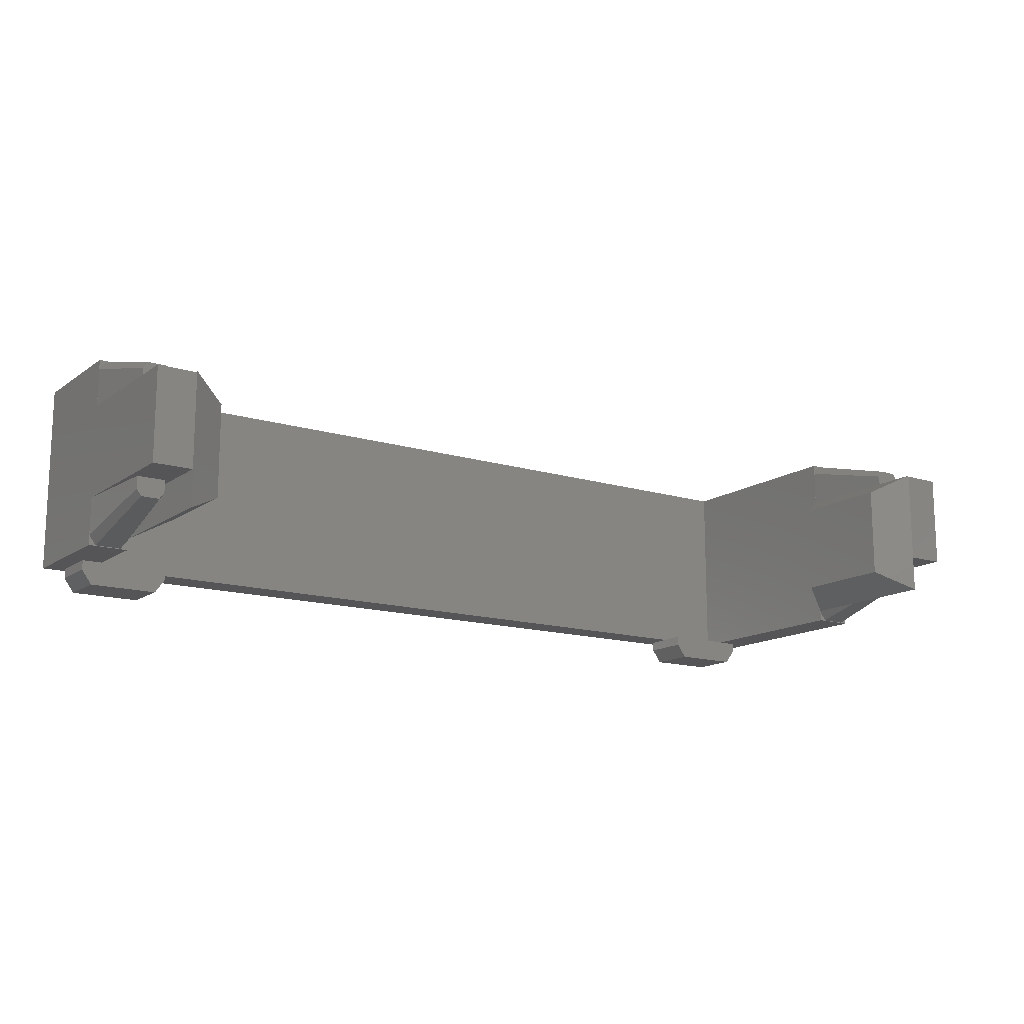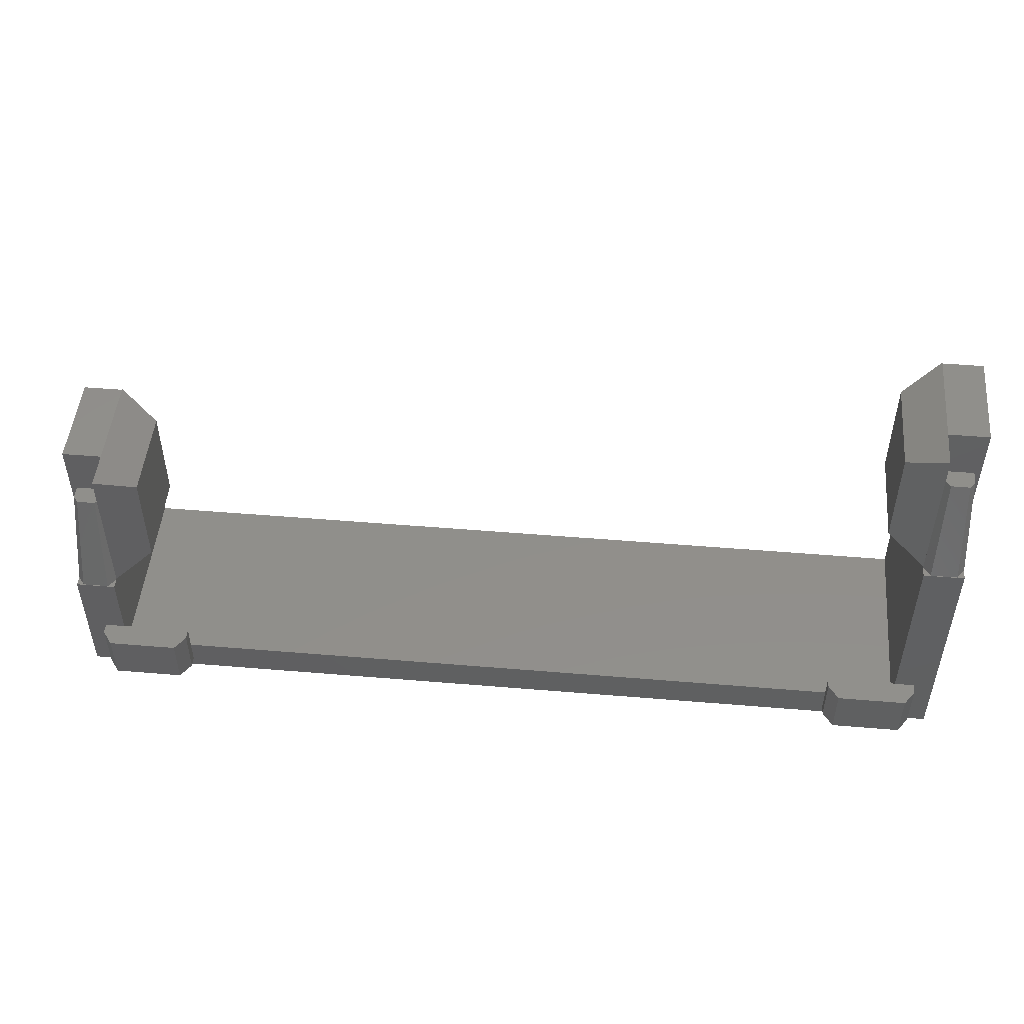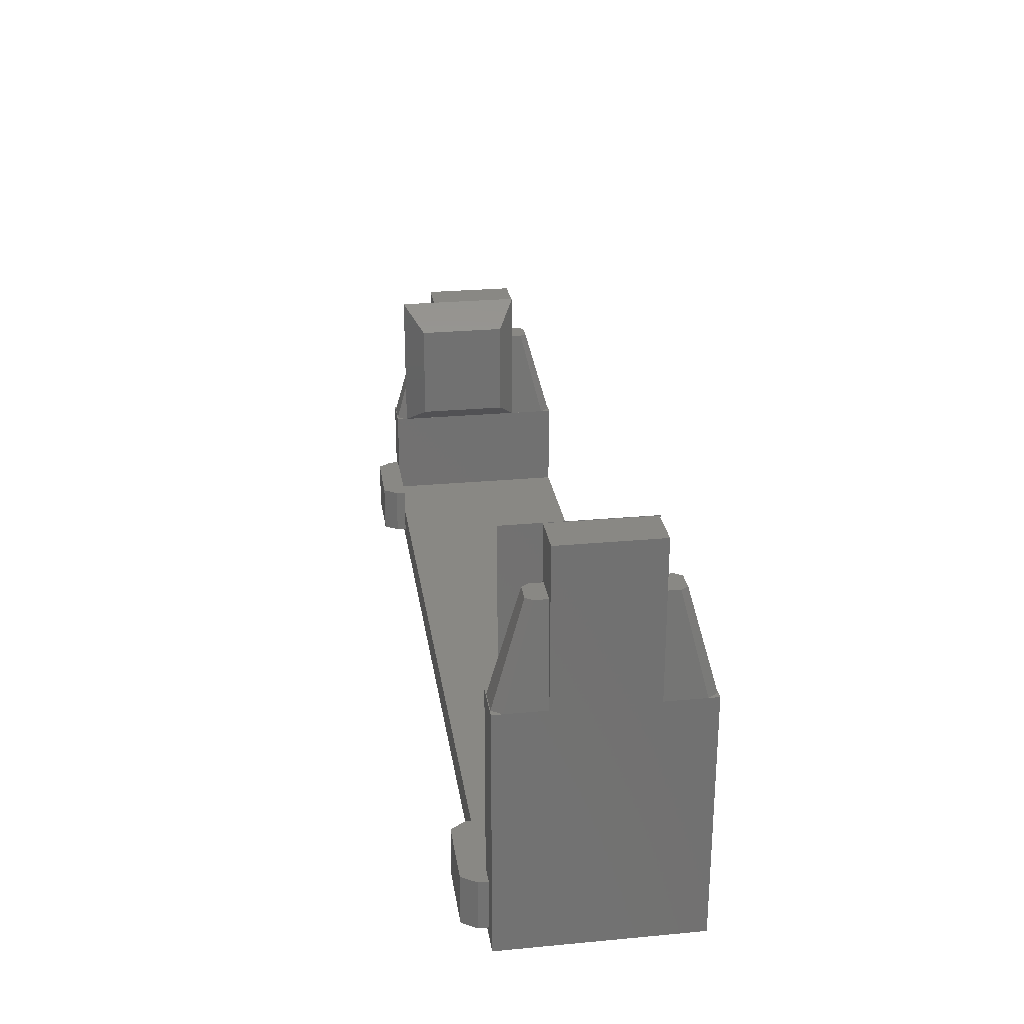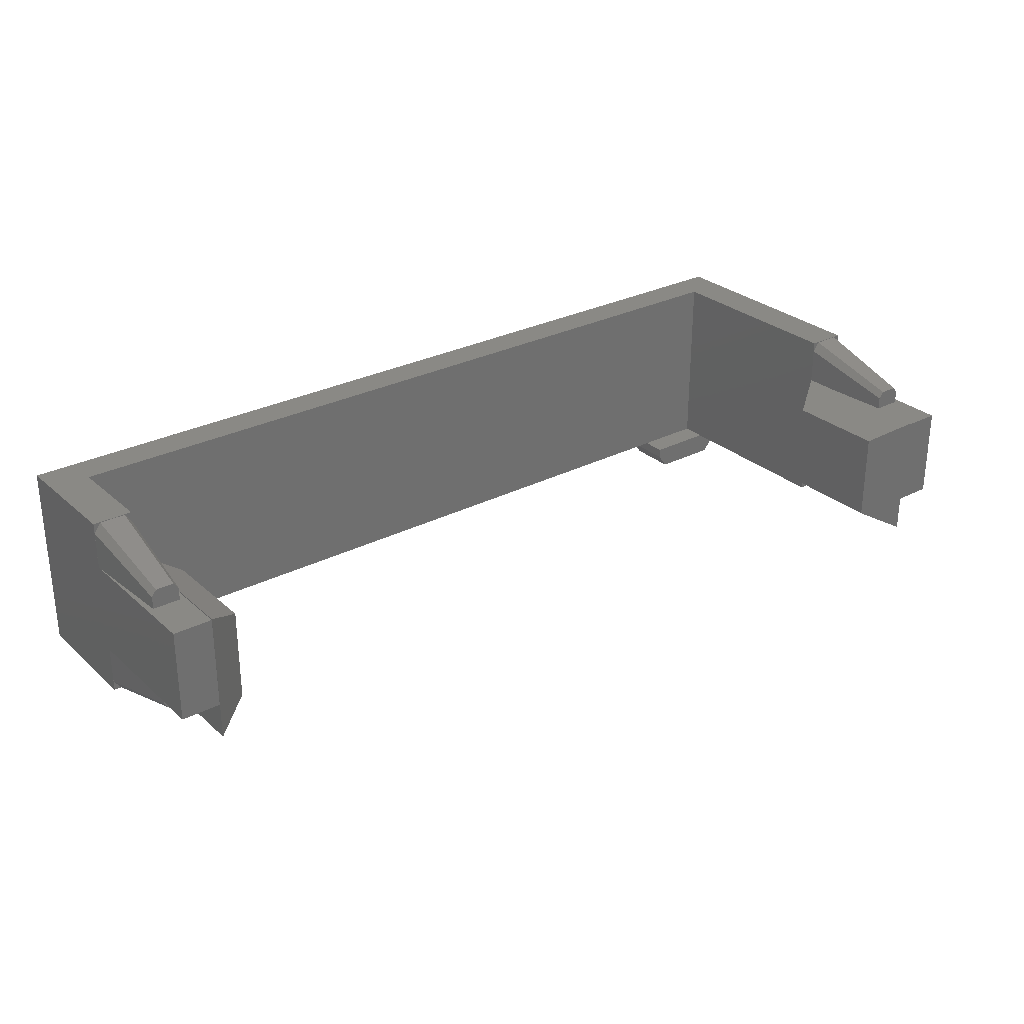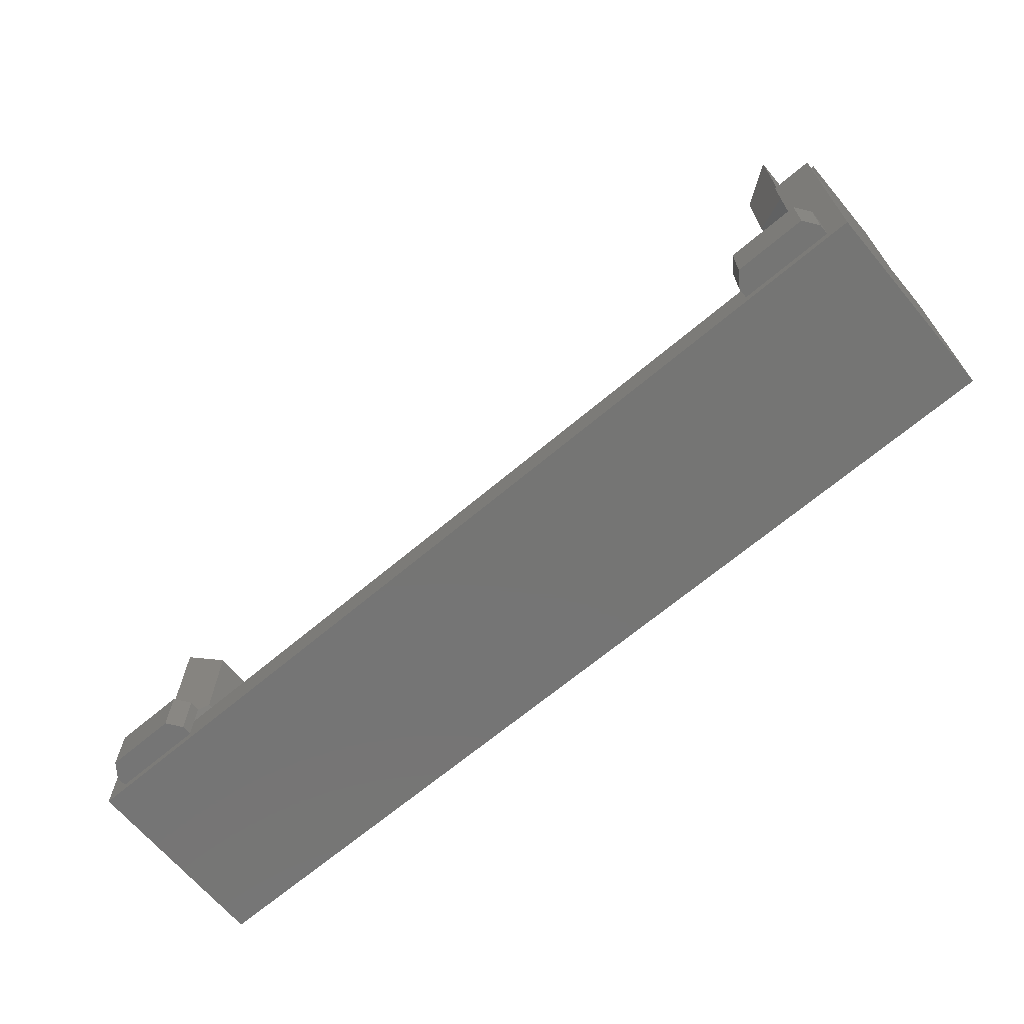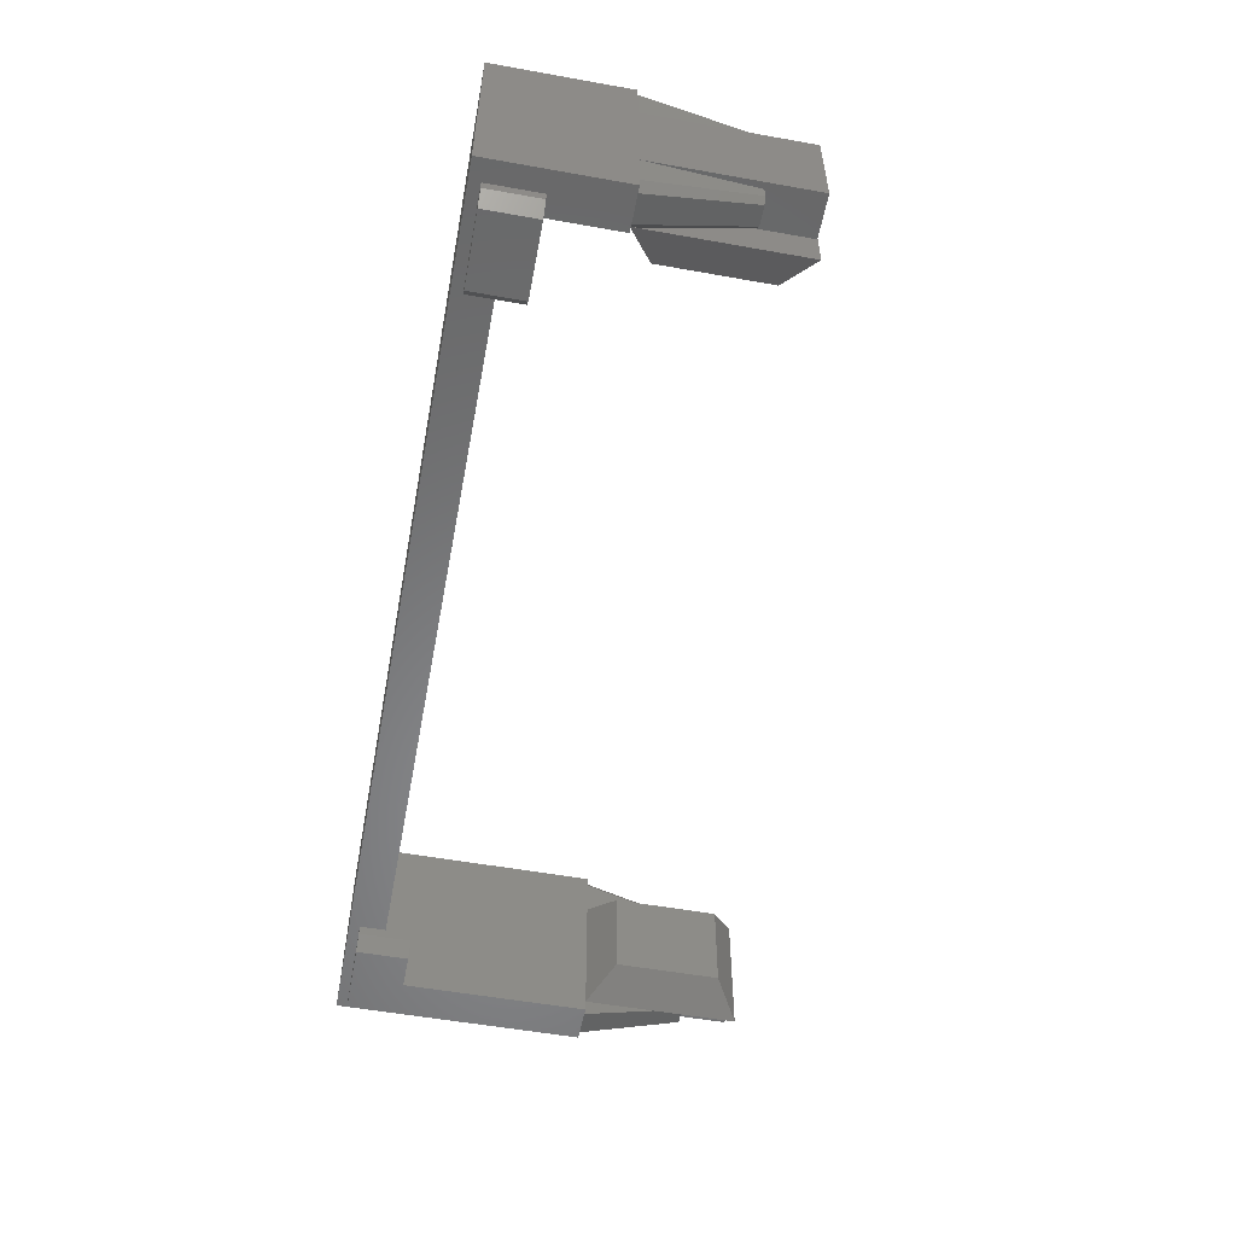
<metadata>
{"format":"stl","ext":"stl","renderer":"f3d","projection":"perspective","resolution":1024,"background":"white","views":[{"elev":-14.3,"azim":-34.1,"up":"+Y"},{"elev":49.3,"azim":5.3,"up":"+Z"},{"elev":26.5,"azim":81.7,"up":"+Z"},{"elev":28.6,"azim":-37.6,"up":"+Y"},{"elev":-67.3,"azim":40.2,"up":"+Z"},{"elev":-54.8,"azim":-100.7,"up":"+Y"}]}
</metadata>
<code>
# stl→obj: 148 verts, 316 faces
v 41.47 4.75 38.88
v 45.45 -4.75 38.88
v 45.45 4.75 38.88
v 41.47 -4.75 38.88
v 45.45 4.75 23.68
v 45.45 -4.75 23.68
v 45.45 -8.575 23.68
v 45.45 8.575 23.68
v 41.45 4.75 23.72
v 41.45 4.75 23.73
v 44.85 4.75 33.81
v 45.45 4.75 23.72
v 42.05 4.75 33.81
v 41.47 4.75 24.02
v 41.45 -4.75 23.72
v 41.45 -4.75 23.73
v 42.05 -4.75 33.81
v 41.47 -4.75 24.02
v 44.85 -4.75 33.81
v 45.45 -4.75 23.72
v 41.47 4.85 38.92
v 41.47 4.85 24.02
v 41.47 -8.45 38.92
v 41.47 -8.45 24.02
v 41.45 -8.441 23.73
v 37.77 2.855 26.15
v 37.77 -6.455 26.15
v 41.45 4.841 23.73
v 37.77 2.855 36.49
v 37.77 -6.455 36.49
v 44.37 -6.668 33.81
v 45.45 -8.565 23.72
v 44.85 -6.003 33.81
v 45.45 -8.567 23.72
v 42.14 -9.515 23.72
v 42.53 -6.668 33.81
v 44.76 -9.515 23.72
v 41.45 -8.565 23.72
v 42.05 -6.003 33.81
v 41.45 -8.567 23.72
v 42.05 6.003 33.81
v 44.85 6.003 33.81
v 44.37 6.668 33.81
v 42.53 6.668 33.81
v 44.76 9.515 23.72
v 42.14 9.515 23.72
v 45.45 8.565 23.72
v 45.45 8.567 23.72
v 41.45 8.565 23.72
v 41.45 8.567 23.72
v -45.45 4.75 27.41
v -41.47 -4.75 27.41
v -41.47 4.75 27.41
v -45.45 -4.75 27.41
v -45.45 -4.75 12.21
v -45.45 4.75 12.21
v -45.45 8.575 12.21
v -45.45 -8.575 12.21
v -41.45 -4.75 12.25
v -41.45 -4.75 12.26
v -44.85 -4.75 22.34
v -45.45 -4.75 12.25
v -42.05 -4.75 22.34
v -41.47 -4.75 12.55
v -41.45 4.75 12.25
v -41.45 4.75 12.26
v -42.05 4.75 22.34
v -41.47 4.75 12.55
v -44.85 4.75 22.34
v -45.45 4.75 12.25
v -41.47 -8.45 12.55
v -41.47 4.85 12.55
v -41.47 4.85 27.45
v -41.47 -8.45 27.45
v -37.77 -6.455 14.68
v -37.77 2.855 14.68
v -41.45 -8.441 12.26
v -41.45 4.841 12.26
v -37.77 -6.455 25.02
v -37.77 2.855 25.02
v -45.45 8.565 12.25
v -44.37 6.668 22.34
v -45.45 8.567 12.25
v -44.85 6.003 22.34
v -42.14 9.515 12.25
v -42.53 6.668 22.34
v -44.76 9.515 12.25
v -41.45 8.565 12.25
v -41.45 8.567 12.25
v -42.05 6.003 22.34
v -44.85 -6.003 22.34
v -42.05 -6.003 22.34
v -42.53 -6.668 22.34
v -44.37 -6.668 22.34
v -44.76 -9.515 12.25
v -42.14 -9.515 12.25
v -45.45 -8.565 12.25
v -45.45 -8.567 12.25
v -41.45 -8.565 12.25
v -41.45 -8.567 12.25
v 41.45 9.575 2.94
v 34.45 -9.555 2.94
v 41.45 -9.555 2.94
v -34.45 -9.555 2.94
v 34.45 -9.575 2.94
v -41.45 9.575 2.94
v -41.45 -9.555 2.94
v -34.45 -9.575 2.94
v -45.45 9.575 -0.58
v -45.45 9.575 12.25
v -45.45 -9.575 12.25
v -45.45 -9.575 -0.58
v 45.45 9.575 -0.58
v 45.45 -9.575 -0.58
v -43.45 -9.575 5.44
v -41.45 -9.575 12.25
v -34.45 -9.575 0.44
v -43.45 -9.575 0.44
v 34.45 -9.575 0.44
v -41.45 -9.575 5.44
v 43.45 -9.575 5.44
v 41.45 -9.575 23.72
v 41.45 -9.575 5.44
v 45.45 -9.575 23.72
v 43.45 -9.575 0.44
v 45.45 9.575 23.72
v 41.45 9.575 23.72
v -41.45 9.575 12.25
v 41.45 -9.555 5.44
v 43.45 -10.55 5.44
v 43.45 -10.55 0.44
v 34.45 -10.55 0.44
v 34.45 -9.555 5.44
v 34.45 -10.55 5.44
v 35.49 -11.98 0.44
v 42.41 -11.98 5.44
v 35.49 -11.98 5.44
v 42.41 -11.98 0.44
v -41.45 -9.555 5.44
v -35.49 -11.98 0.44
v -34.45 -10.55 0.44
v -42.41 -11.98 0.44
v -43.45 -10.55 0.44
v -43.45 -10.55 5.44
v -35.49 -11.98 5.44
v -34.45 -10.55 5.44
v -34.45 -9.555 5.44
v -42.41 -11.98 5.44
f 1 2 3
f 2 1 4
f 2 5 3
f 5 2 6
f 6 7 8
f 6 8 5
f 9 10 9
f 10 9 10
f 3 11 1
f 12 11 3
f 11 12 12
f 13 1 11
f 1 13 14
f 12 3 5
f 15 10 9
f 10 15 16
f 4 17 2
f 17 4 18
f 19 2 17
f 20 19 20
f 19 20 2
f 2 20 6
f 15 16 16
f 16 15 15
f 21 1 22
f 21 4 1
f 23 4 21
f 24 4 23
f 4 24 18
f 22 1 14
f 25 16 16
f 26 16 27
f 27 16 25
f 10 28 10
f 16 26 10
f 10 26 28
f 27 29 26
f 29 27 30
f 22 29 21
f 29 22 26
f 26 22 28
f 29 23 21
f 23 29 30
f 24 30 27
f 30 24 23
f 24 27 25
f 31 32 33
f 32 31 34
f 35 31 36
f 31 35 37
f 38 36 39
f 36 38 40
f 39 33 19
f 33 39 31
f 39 19 17
f 31 39 36
f 41 42 43
f 41 43 44
f 42 41 11
f 11 41 13
f 36 40 35
f 45 44 43
f 44 45 46
f 43 47 48
f 47 43 42
f 33 20 19
f 20 33 32
f 12 42 11
f 42 12 47
f 34 31 37
f 15 25 16
f 25 38 24
f 38 25 15
f 18 39 17
f 24 39 18
f 39 24 38
f 49 22 41
f 49 28 22
f 9 28 49
f 28 9 10
f 13 22 14
f 22 13 41
f 46 50 44
f 49 44 50
f 44 49 41
f 45 43 48
f 51 52 53
f 52 51 54
f 55 51 56
f 51 55 54
f 55 56 57
f 55 57 58
f 59 60 59
f 60 59 60
f 54 61 52
f 62 61 54
f 61 62 62
f 63 52 61
f 52 63 64
f 62 54 55
f 60 65 66
f 65 60 59
f 53 67 51
f 67 53 68
f 69 51 67
f 70 69 70
f 69 70 51
f 51 70 56
f 65 66 66
f 66 65 65
f 64 71 52
f 53 72 68
f 72 53 73
f 52 73 53
f 52 74 73
f 74 52 71
f 75 60 76
f 77 60 75
f 60 77 60
f 66 76 60
f 66 78 76
f 78 66 66
f 79 76 80
f 76 79 75
f 71 79 74
f 79 71 75
f 75 71 77
f 73 79 80
f 79 73 74
f 72 80 76
f 80 72 73
f 72 76 78
f 81 82 83
f 82 81 84
f 85 82 86
f 82 85 87
f 86 88 89
f 88 86 90
f 84 90 86
f 84 86 82
f 90 84 67
f 67 84 69
f 91 92 63
f 92 91 93
f 91 63 61
f 93 91 94
f 85 86 89
f 95 93 94
f 93 95 96
f 97 94 91
f 94 97 98
f 70 84 81
f 84 70 69
f 62 91 61
f 91 62 97
f 87 83 82
f 67 72 90
f 72 67 68
f 72 88 90
f 78 88 72
f 65 78 66
f 78 65 88
f 92 64 63
f 92 71 64
f 71 92 99
f 77 59 60
f 77 99 59
f 99 77 71
f 100 93 96
f 93 99 92
f 99 93 100
f 94 98 95
f 101 102 103
f 102 104 105
f 101 104 102
f 106 104 101
f 104 106 107
f 105 104 108
f 109 57 110
f 109 58 57
f 111 58 112
f 112 58 109
f 70 57 56
f 57 70 110
f 58 62 55
f 58 111 62
f 112 113 114
f 113 112 109
f 111 115 116
f 112 115 111
f 112 117 118
f 117 112 119
f 114 119 112
f 115 112 118
f 116 115 120
f 117 105 108
f 105 117 119
f 121 122 123
f 122 121 124
f 114 121 125
f 121 114 124
f 119 114 125
f 20 7 6
f 124 7 20
f 12 8 126
f 8 12 5
f 126 8 113
f 7 113 8
f 114 7 124
f 7 114 113
f 126 101 127
f 101 113 106
f 113 101 126
f 106 110 128
f 106 109 110
f 109 106 113
f 15 15 38
f 32 20 20
f 20 32 124
f 34 124 32
f 37 124 34
f 35 124 37
f 35 122 124
f 40 122 35
f 38 122 40
f 122 38 15
f 126 47 12
f 126 48 47
f 126 45 48
f 126 46 45
f 127 46 126
f 127 50 46
f 127 49 50
f 9 49 127
f 49 9 9
f 12 47 12
f 9 127 122
f 122 15 9
f 129 101 103
f 101 129 127
f 122 129 123
f 129 122 127
f 130 125 121
f 125 130 131
f 119 132 105
f 105 133 102
f 134 105 132
f 105 134 133
f 135 136 137
f 136 135 138
f 135 134 132
f 134 135 137
f 103 133 129
f 133 103 102
f 136 131 130
f 131 136 138
f 129 137 123
f 133 137 129
f 137 133 134
f 123 130 121
f 130 123 136
f 136 123 137
f 138 125 131
f 135 125 138
f 119 135 132
f 135 119 125
f 62 62 97
f 128 88 65
f 128 89 88
f 128 85 89
f 128 87 85
f 110 83 87
f 110 87 128
f 83 110 81
f 70 81 110
f 81 70 70
f 99 59 59
f 59 99 116
f 100 116 99
f 96 116 100
f 95 116 96
f 111 98 97
f 95 111 116
f 98 111 95
f 111 97 62
f 65 88 65
f 128 65 59
f 116 128 59
f 128 139 106
f 116 139 128
f 139 116 120
f 106 139 107
f 140 117 141
f 142 117 140
f 118 142 143
f 142 118 117
f 143 115 118
f 115 143 144
f 145 141 146
f 141 145 140
f 104 139 147
f 139 104 107
f 142 144 143
f 144 142 148
f 147 108 104
f 146 108 147
f 141 108 146
f 108 141 117
f 142 145 148
f 145 142 140
f 147 145 146
f 139 145 147
f 120 145 139
f 120 148 145
f 144 120 115
f 120 144 148

</code>
